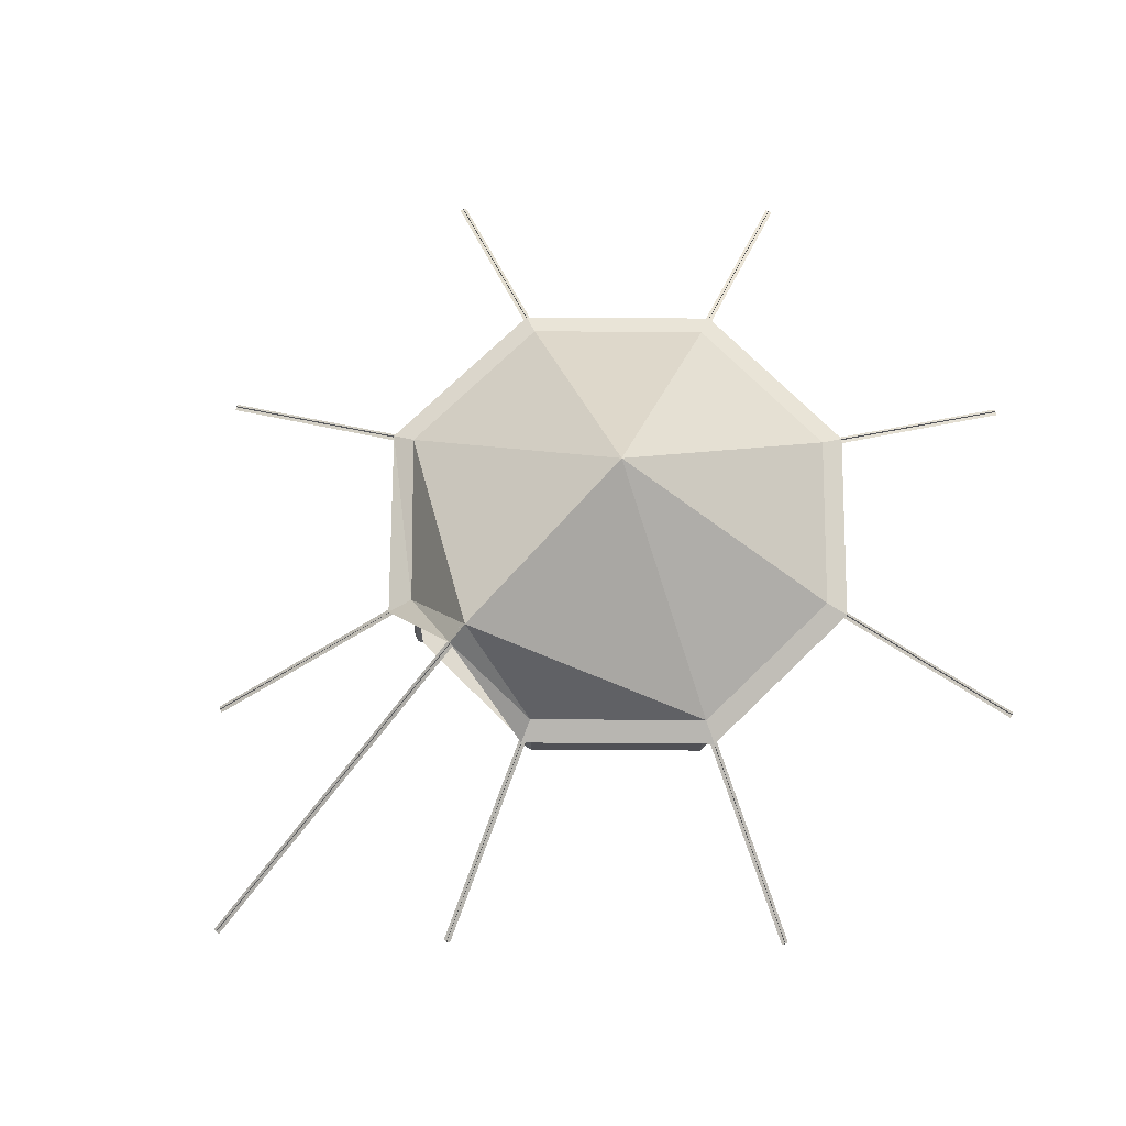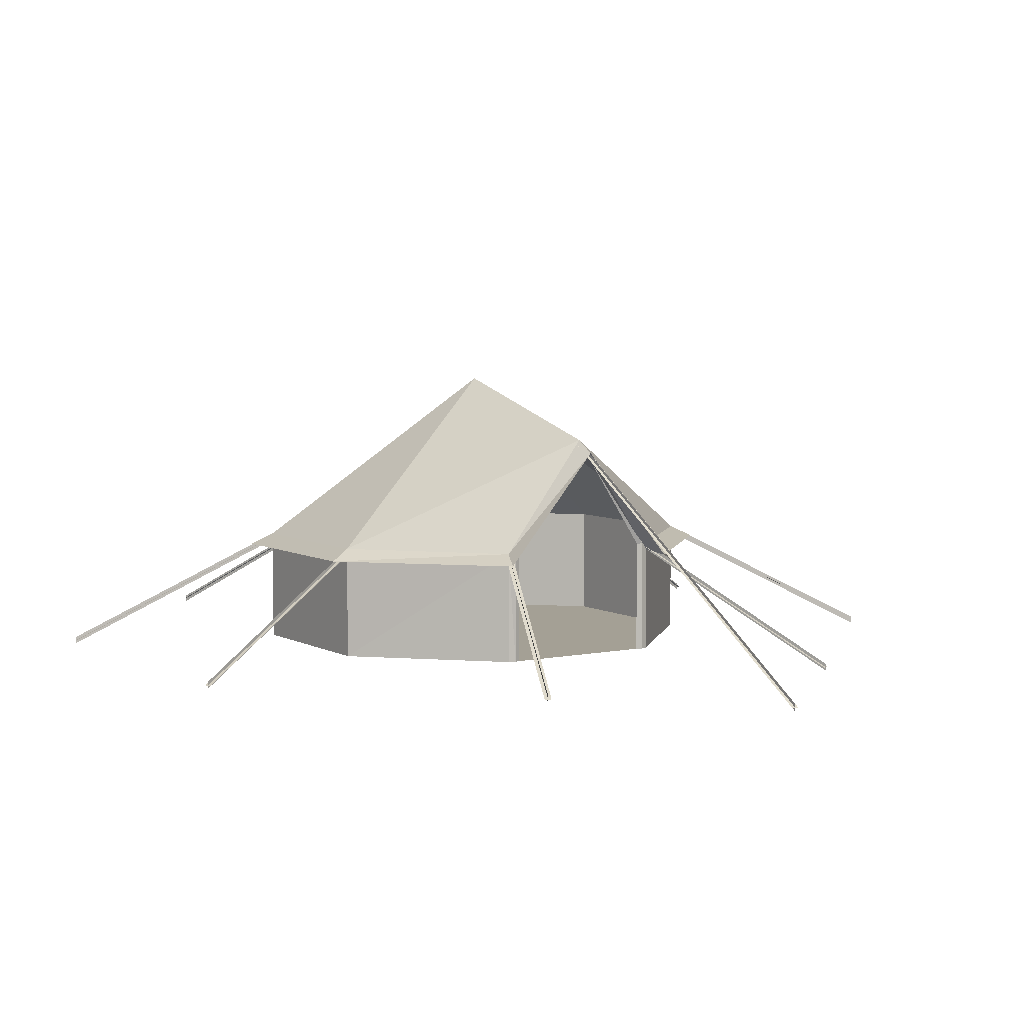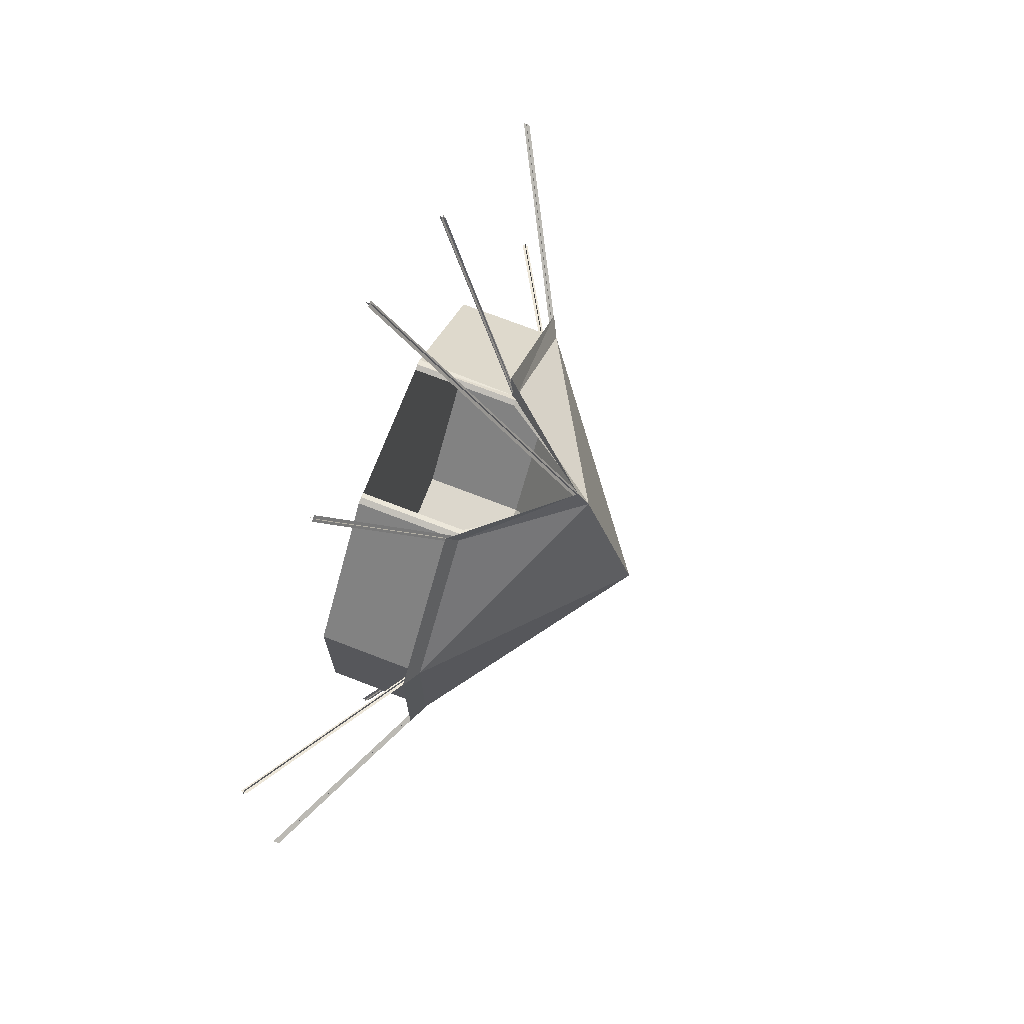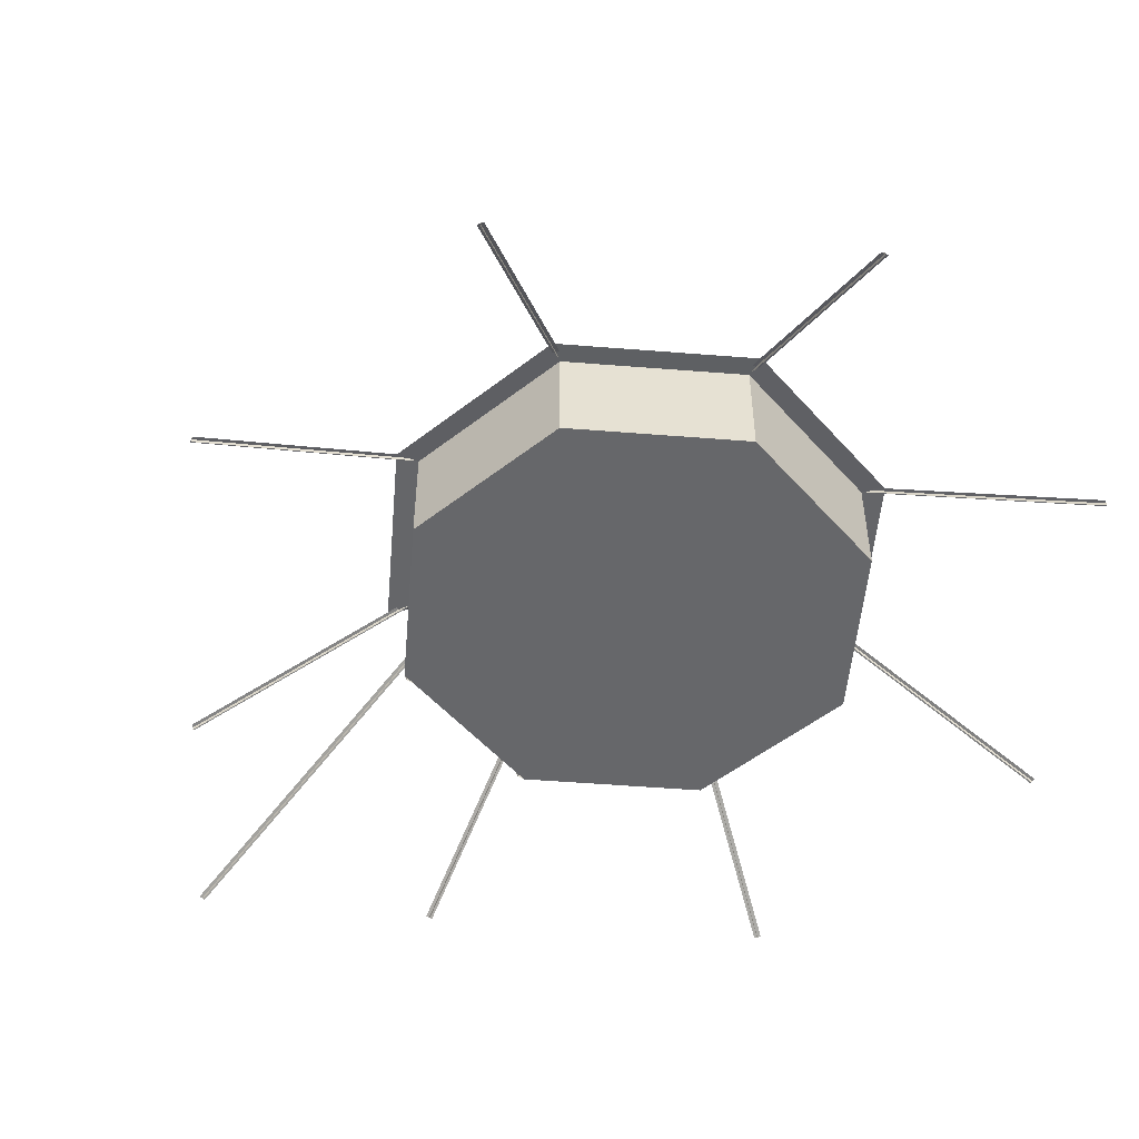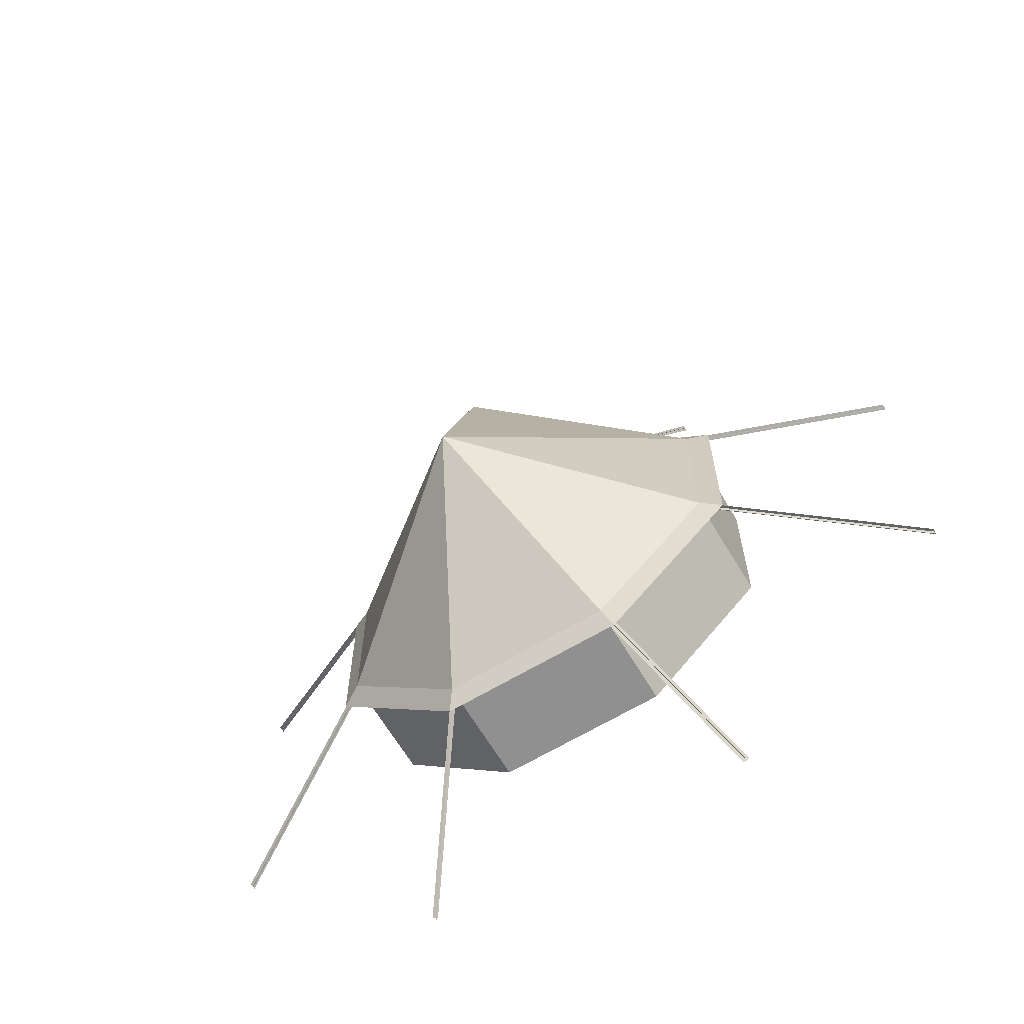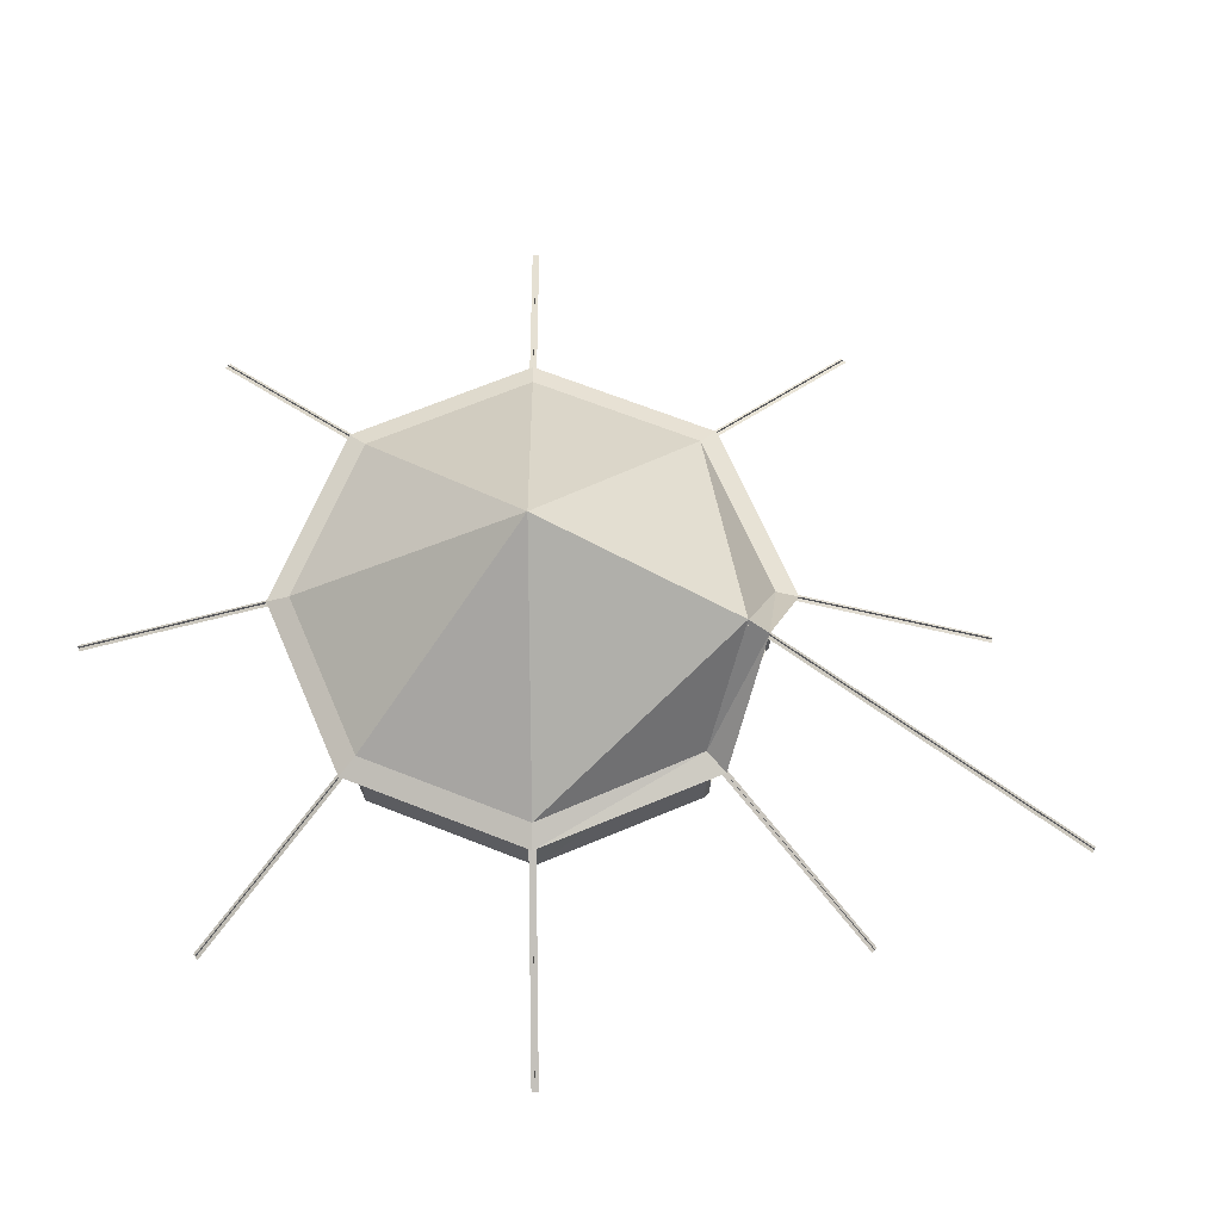
<metadata>
{"format":"obj","ext":"obj","renderer":"f3d","projection":"perspective","resolution":1024,"background":"white","views":[{"elev":70.6,"azim":45.4,"up":"+Y"},{"elev":5.8,"azim":-32.4,"up":"+Y"},{"elev":73.0,"azim":111.1,"up":"+Z"},{"elev":-52.1,"azim":130.1,"up":"+Y"},{"elev":-65.8,"azim":-149.1,"up":"+Z"},{"elev":65.1,"azim":-68.1,"up":"+Y"}]}
</metadata>
<code>
o Tent01BB
v -1.148 0 -2.772
v -1.148 1.5 -2.772
v 1.148 0 -2.772
v 2.772 0 -1.148
v 2.772 1.5 -1.148
v 2.772 0 1.148
v -2.772 0 1.148
v -2.772 1.5 1.148
v -2.772 0 -1.148
v 0 3.75 -0
v -1.263 1.355 -3.049
v 1.263 1.355 -3.049
v 3.049 1.355 -1.263
v 3.049 1.355 1.263
v 1.263 1.355 3.049
v -1.263 1.355 3.049
v -3.049 1.355 1.263
v -3.049 1.355 -1.263
v -1.137 1.407 -2.744
v 1.137 1.407 -2.744
v 2.744 1.407 -1.137
v 2.744 1.407 1.137
v -2.744 1.407 1.137
v -2.744 1.407 -1.137
v -1.137 1.407 2.744
v -2.199 0 -5.427
v -2.282 0 -5.393
v -1.106 1.455 -2.789
v -1.19 1.455 -2.754
v -2.241 0.045 -5.41
v -2.241 -0.045 -5.41
v -1.148 1.41 -2.772
v -5.393 0 -2.282
v -5.427 0 -2.199
v -2.754 1.455 -1.19
v -2.789 1.455 -1.106
v -5.41 0.045 -2.241
v -5.41 -0.045 -2.241
v -2.772 1.5 -1.148
v -2.772 1.41 -1.148
v -5.427 0 2.199
v -5.393 0 2.282
v -2.789 1.455 1.106
v -2.754 1.455 1.19
v -5.41 0.045 2.241
v -5.41 -0.045 2.241
v -2.772 1.41 1.148
v -2.282 0 5.393
v -2.199 0 5.427
v -1.19 1.455 2.754
v -1.106 1.455 2.789
v -2.241 0.045 5.41
v -2.241 -0.045 5.41
v -1.148 1.41 2.772
v 2.199 0 5.427
v 2.282 0 5.393
v 1.106 1.455 2.789
v 1.19 1.455 2.754
v 2.241 0.045 5.41
v 2.241 -0.045 5.41
v 1.148 1.5 2.772
v 1.148 1.41 2.772
v 5.393 0 2.282
v 5.427 0 2.199
v 2.754 1.455 1.19
v 2.789 1.455 1.106
v 5.41 0.045 2.241
v 5.41 -0.045 2.241
v 2.772 1.5 1.148
v 2.772 1.41 1.148
v 5.427 0 -2.199
v 5.393 0 -2.282
v 2.789 1.455 -1.106
v 2.754 1.455 -1.19
v 5.41 0.045 -2.241
v 5.41 -0.045 -2.241
v 2.772 1.41 -1.148
v 2.282 0 -5.393
v 2.199 0 -5.427
v 1.19 1.455 -2.754
v 1.106 1.455 -2.789
v 2.241 0.045 -5.41
v 2.241 -0.045 -5.41
v 1.148 1.5 -2.772
v 1.148 1.41 -2.772
v -0.045 0 7.5
v 0.045 0 7.5
v -0.045 2.943 2.772
v 0.045 2.943 2.772
v 0 0.045 7.5
v 0 -0.045 7.5
v 0 2.988 2.772
v 0 2.898 2.772
v -1.135 0 -2.739
v -1.135 1.483 -2.739
v 1.135 0 -2.739
v 2.739 0 -1.135
v 2.739 1.483 -1.135
v 2.739 0 1.135
v 2.739 1.483 1.135
v 1.148 0 2.772
v -1.148 0 2.772
v -2.739 0 1.135
v -2.739 1.483 1.135
v -2.739 0 -1.135
v 1.135 1.483 -2.739
v -1.135 1.483 2.739
v -2.739 1.483 -1.135
v 0 3.719 -0
v 1.148 1.483 2.772
v -0.9851 0 2.772
v -0.9851 1.5 2.772
v -1.061 0 2.8
v -1.061 1.5 2.8
v 0.9851 0 2.772
v 0.9851 1.5 2.772
v 1.061 0 2.8
v 1.061 1.5 2.8
v -0 3 2.772
v 1.137 1.407 2.744
v -0 2.835 3.049
v 0 2.975 2.748
f 2 3 1
f 84 4 3
f 5 6 4
f 69 101 6
f 107 7 102
f 8 9 7
f 39 1 9
f 102 6 3
f 2 39 10
f 84 2 10
f 69 5 10
f 119 69 10
f 39 8 10
f 5 84 10
f 61 69 119
f 107 119 8
f 119 10 8
f 61 14 69
f 39 17 8
f 84 13 12
f 2 18 39
f 84 11 2
f 69 13 5
f 107 17 16
f 14 21 13
f 12 19 11
f 18 19 24
f 16 23 25
f 15 22 14
f 13 20 12
f 18 23 17
f 107 121 119
f 121 25 122
f 121 61 119
f 121 120 15
f 96 95 94
f 97 106 96
f 99 98 97
f 101 100 99
f 103 107 102
f 105 104 103
f 94 108 105
f 95 109 108
f 106 109 95
f 100 109 98
f 122 109 100
f 108 109 104
f 98 109 106
f 110 122 100
f 107 104 122
f 122 104 109
f 113 107 102
f 111 107 112
f 112 113 111
f 107 114 92
f 112 107 92
f 114 112 92
f 101 118 117
f 61 115 116
f 117 116 115
f 61 92 118
f 116 92 61
f 118 92 116
f 2 84 3
f 84 5 4
f 5 69 6
f 69 61 101
f 107 8 7
f 8 39 9
f 39 2 1
f 3 1 9
f 9 7 102
f 102 101 6
f 6 4 3
f 3 9 102
f 61 15 14
f 39 18 17
f 84 5 13
f 2 11 18
f 84 12 11
f 69 14 13
f 107 8 17
f 14 22 21
f 12 20 19
f 18 11 19
f 16 17 23
f 15 120 22
f 13 21 20
f 18 24 23
f 107 16 121
f 121 16 25
f 121 15 61
f 121 122 120
f 96 106 95
f 97 98 106
f 99 100 98
f 101 110 100
f 103 104 107
f 105 108 104
f 94 95 108
f 113 114 107
f 111 102 107
f 112 114 113
f 101 61 118
f 61 101 115
f 117 118 116
f 27 28 26
f 30 32 2
f 34 35 33
f 37 40 39
f 42 43 41
f 45 47 8
f 48 51 50
f 52 54 107
f 56 57 55
f 59 62 61
f 63 66 65
f 67 70 69
f 72 73 71
f 75 77 5
f 78 81 80
f 82 85 84
f 87 88 86
f 90 93 92
f 27 29 28
f 30 31 32
f 34 36 35
f 37 38 40
f 42 44 43
f 45 46 47
f 48 49 51
f 52 53 54
f 56 58 57
f 59 60 62
f 63 64 66
f 67 68 70
f 72 74 73
f 75 76 77
f 78 79 81
f 82 83 85
f 87 89 88
f 90 91 93

</code>
